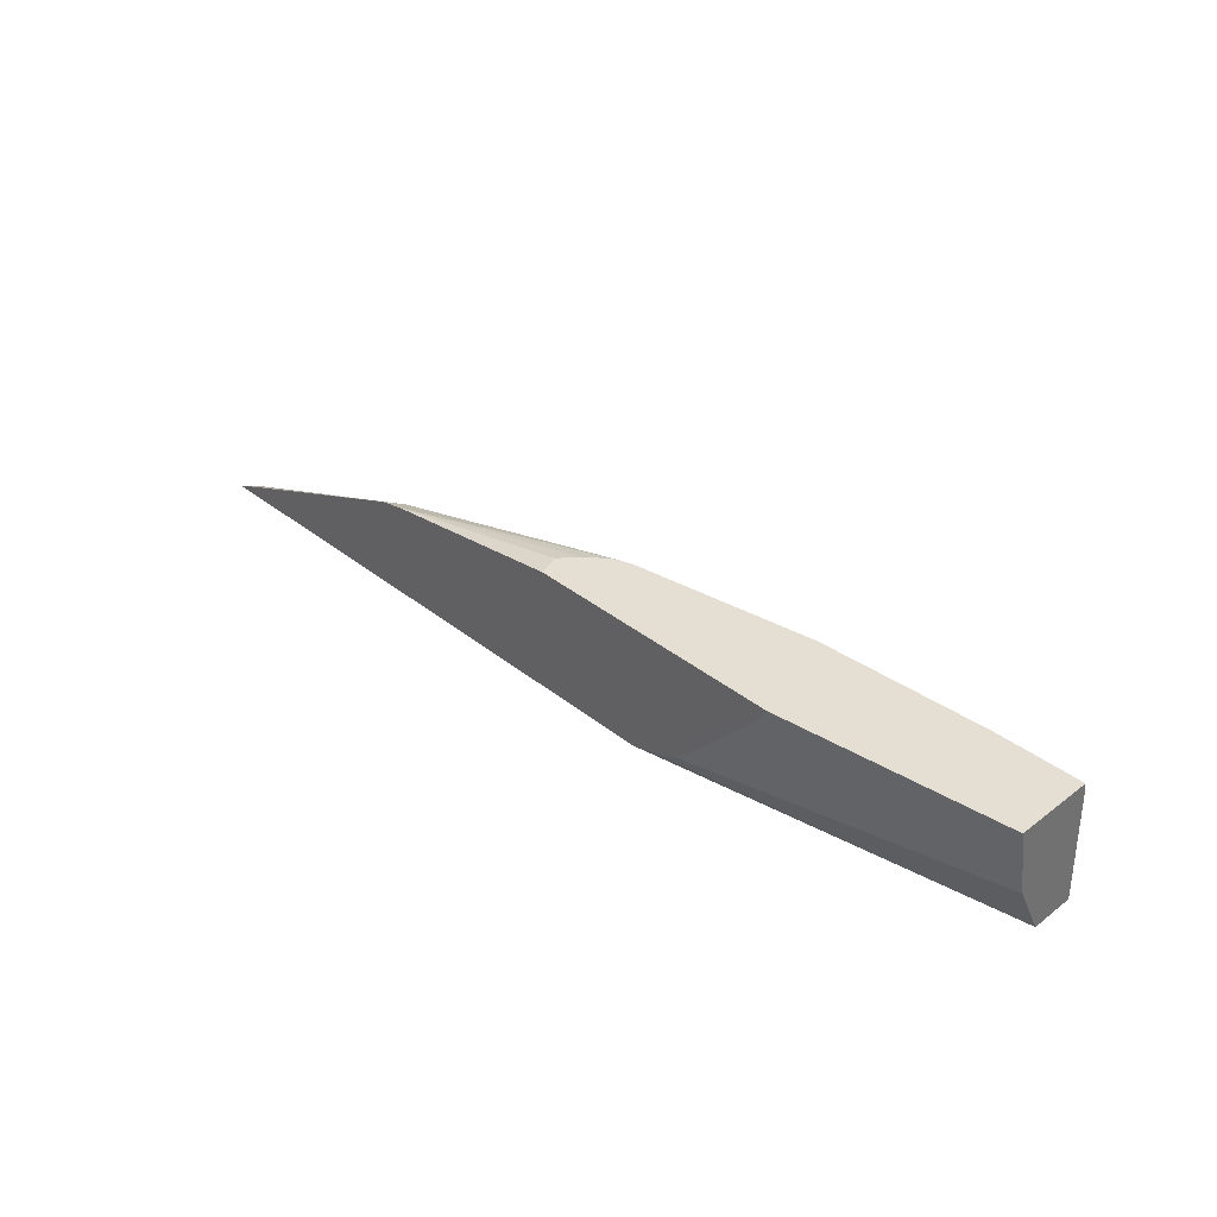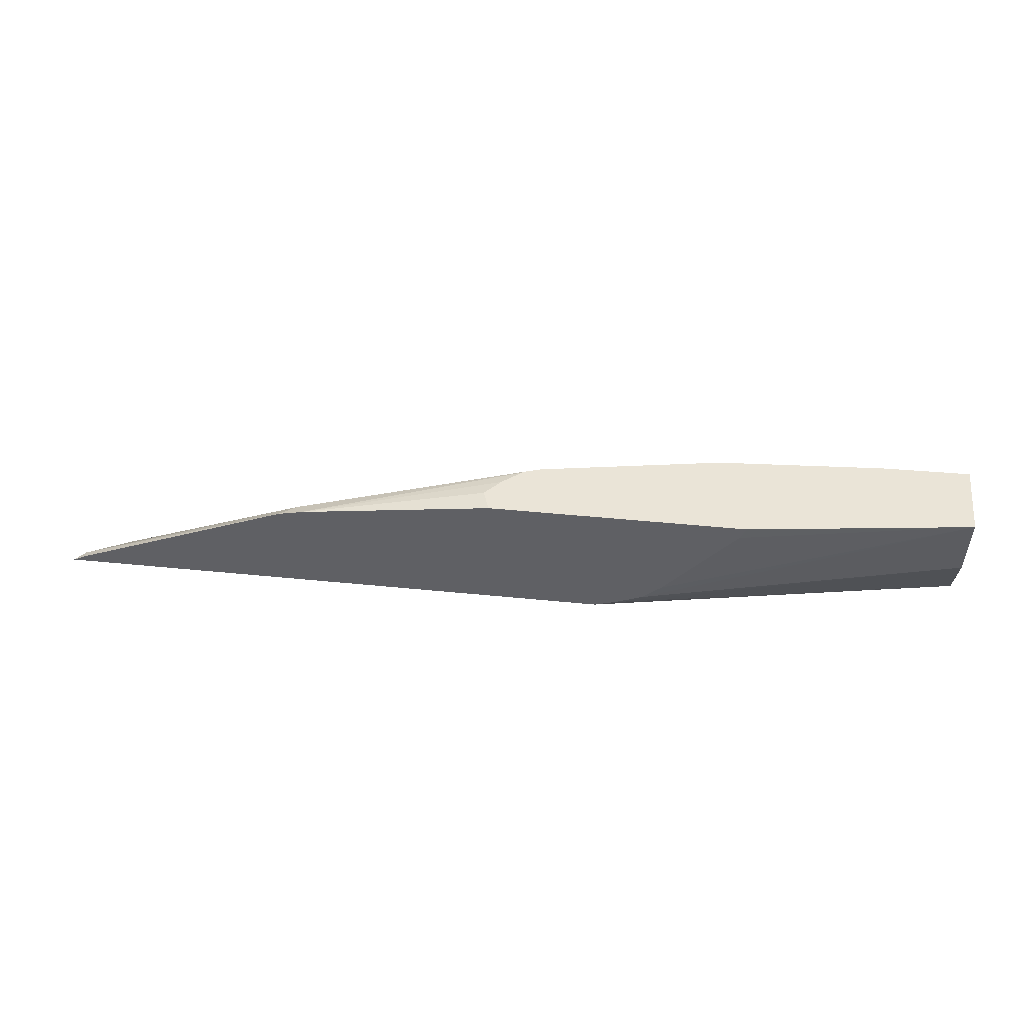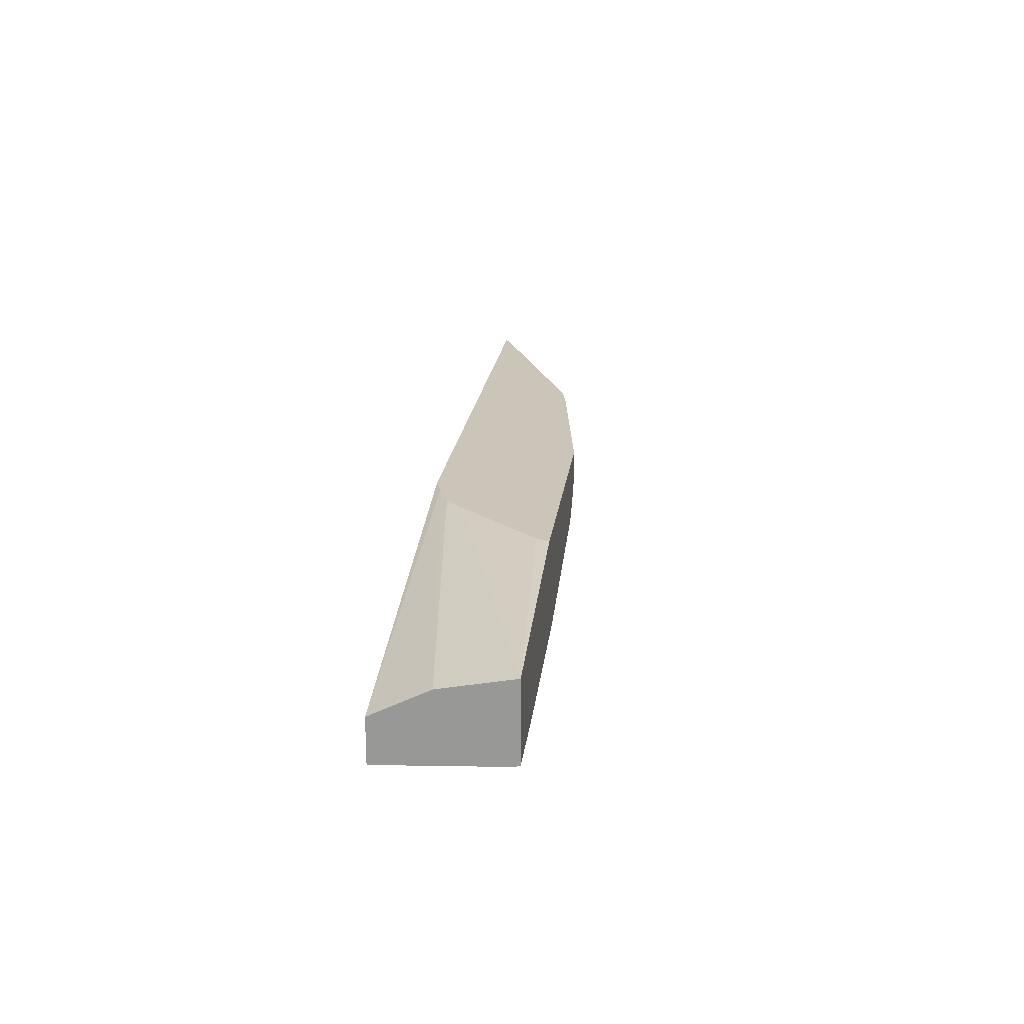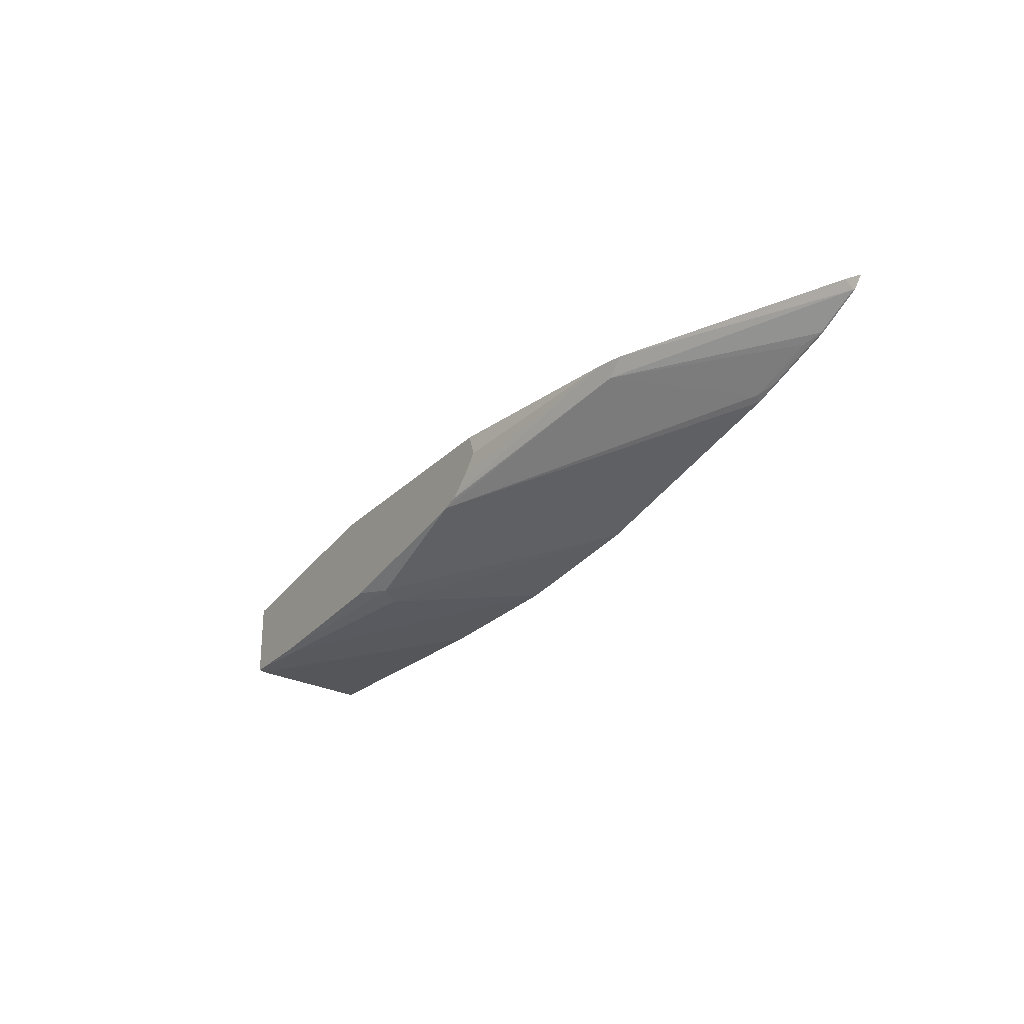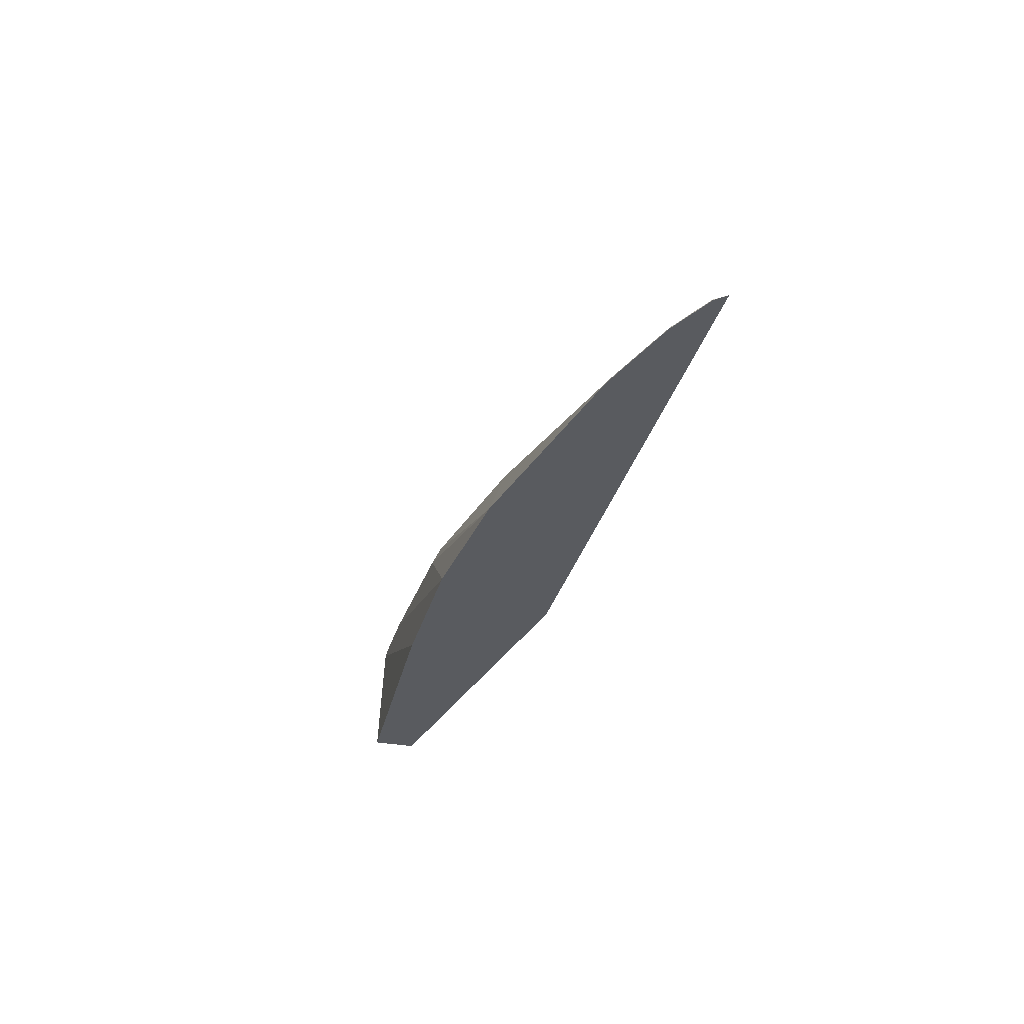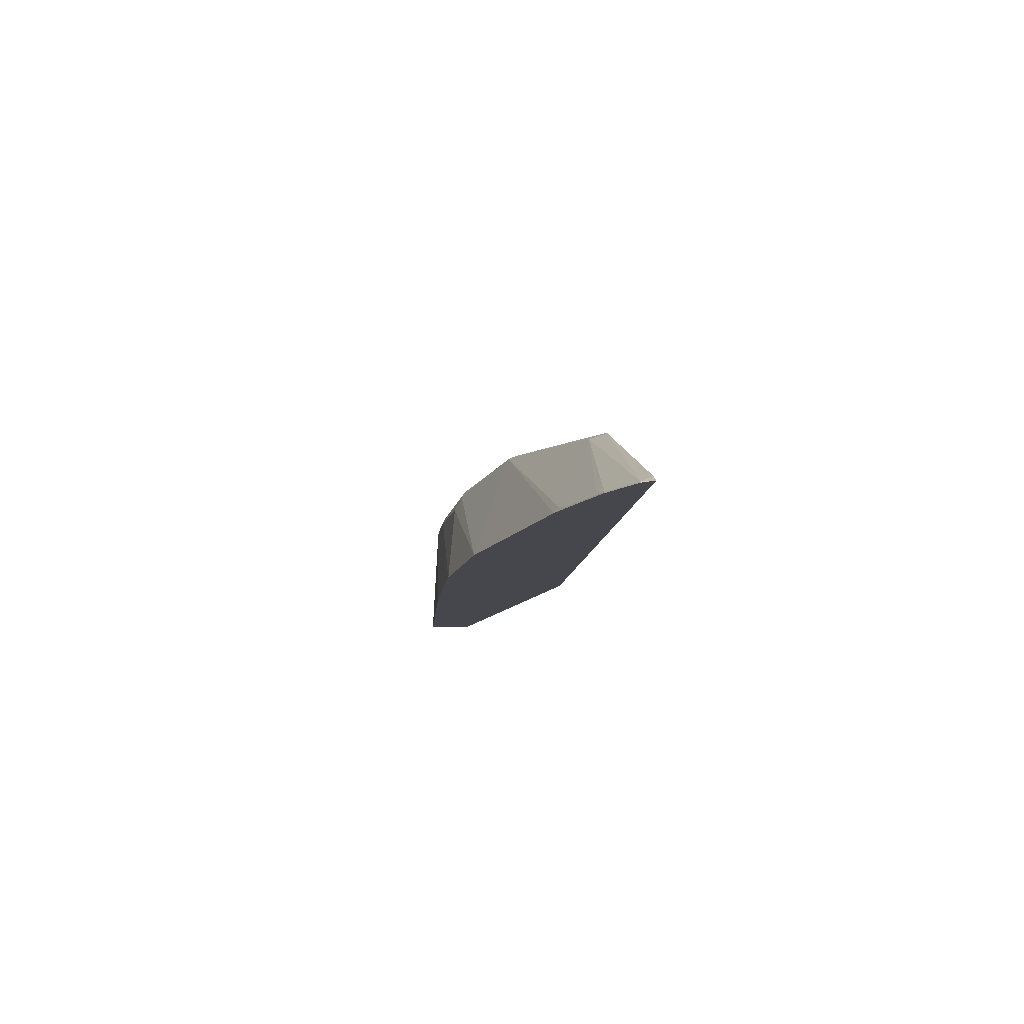
<metadata>
{"format":"obj","ext":"obj","renderer":"f3d","projection":"perspective","resolution":1024,"background":"white","views":[{"elev":37.1,"azim":45.6,"up":"+Y"},{"elev":43.7,"azim":6.8,"up":"+Y"},{"elev":20.3,"azim":96.9,"up":"+Z"},{"elev":-25.6,"azim":-123.3,"up":"+Z"},{"elev":-32.2,"azim":-104.6,"up":"+Y"},{"elev":-11.0,"azim":-96.3,"up":"+Y"}]}
</metadata>
<code>
v -0.7608 -0.09428 -0.1865
v -0.7483 -0.08809 -0.1865
v -0.7508 -0.09321 -0.1968
v -0.7522 -0.09428 -0.1963
v -0.2298 -0.09428 -0.1865
v -0.5411 -0.005223 -0.1865
v -0.7094 -0.09321 -0.2175
v -0.7506 -0.09428 -0.1973
v -0.5248 -0.006915 -0.2002
v -0.2099 -0.08814 -0.1865
v 0.1218 -0.09428 -0.2543
v -0.5178 -5.43e-05 -0.1865
v -0.309 0.02573 -0.24
v -0.6904 -0.08976 -0.221
v -0.6283 -0.08976 -0.2417
v -0.6472 -0.09321 -0.2382
v -0.7092 -0.09428 -0.218
v -0.3046 0.02573 -0.2423
v -0.2912 0.02573 -0.2468
v -0.2097 -0.08808 -0.1865
v 0.1218 -0.09428 -0.2957
v 0.1218 -0.04395 -0.2291
v -0.3349 0.02573 -0.1865
v -0.342 0.02573 -0.2071
v -0.3273 0.02573 -0.2244
v -0.6252 -0.09428 -0.2456
v -0.647 -0.09428 -0.2388
v -0.4121 -0.09428 -0.2921
v -0.1193 0.02573 -0.2771
v -0.1519 0.01381 -0.2831
v 0.1218 -0.04142 -0.2279
v -0.1839 -0.07772 -0.1865
v 0.1218 0.0207 -0.29
v -0.1289 -0.09428 -0.3061
v -0.09066 0.02573 -0.1865
v -0.274 -0.09428 -0.3061
v -0.145 -7.31e-06 -0.29
v 0.03891 0.02573 -0.2875
v 0.1218 0.02573 -0.215
v -0.1657 -0.06216 -0.1865
v 0.1218 0.02573 -0.2887
v 0.04142 0.0207 -0.29
v -0.09654 0.01405 -0.1865
v 0.1079 0.02573 -0.2887
v -0.09671 0.01377 -0.1865
f 15 19 26
f 13 41 44
f 13 44 38
f 15 26 16
f 13 29 19
f 13 19 18
f 13 38 29
f 13 39 41
f 11 31 22
f 13 24 23
f 13 25 24
f 12 25 13
f 12 24 25
f 12 23 24
f 11 22 20
f 16 26 27
f 11 39 31
f 13 35 39
f 19 28 26
f 31 39 32
f 19 30 28
f 39 45 40
f 11 41 39
f 39 43 45
f 38 44 42
f 37 38 42
f 36 37 42
f 35 43 39
f 33 44 41
f 33 42 44
f 33 36 42
f 33 34 36
f 32 39 40
f 30 38 37
f 29 38 30
f 28 37 36
f 28 30 37
f 21 34 33
f 20 31 32
f 20 22 31
f 19 29 30
f 11 33 41
f 13 23 35
f 10 11 20
f 1 45 43
f 1 40 45
f 1 32 40
f 1 20 32
f 1 10 20
f 1 5 10
f 1 11 5
f 1 21 11
f 1 43 35
f 1 34 21
f 1 28 36
f 1 26 28
f 1 27 26
f 1 8 17
f 1 4 8
f 1 3 4
f 1 2 3
f 11 21 33
f 1 36 34
f 1 35 23
f 1 17 27
f 1 12 6
f 9 19 15
f 1 23 12
f 9 18 19
f 9 13 18
f 7 9 14
f 7 27 17
f 7 16 27
f 7 15 16
f 7 14 15
f 9 15 14
f 6 12 13
f 5 11 10
f 3 9 7
f 3 6 9
f 3 8 4
f 1 6 2
f 3 17 8
f 3 7 17
f 6 13 9
f 2 6 3

</code>
